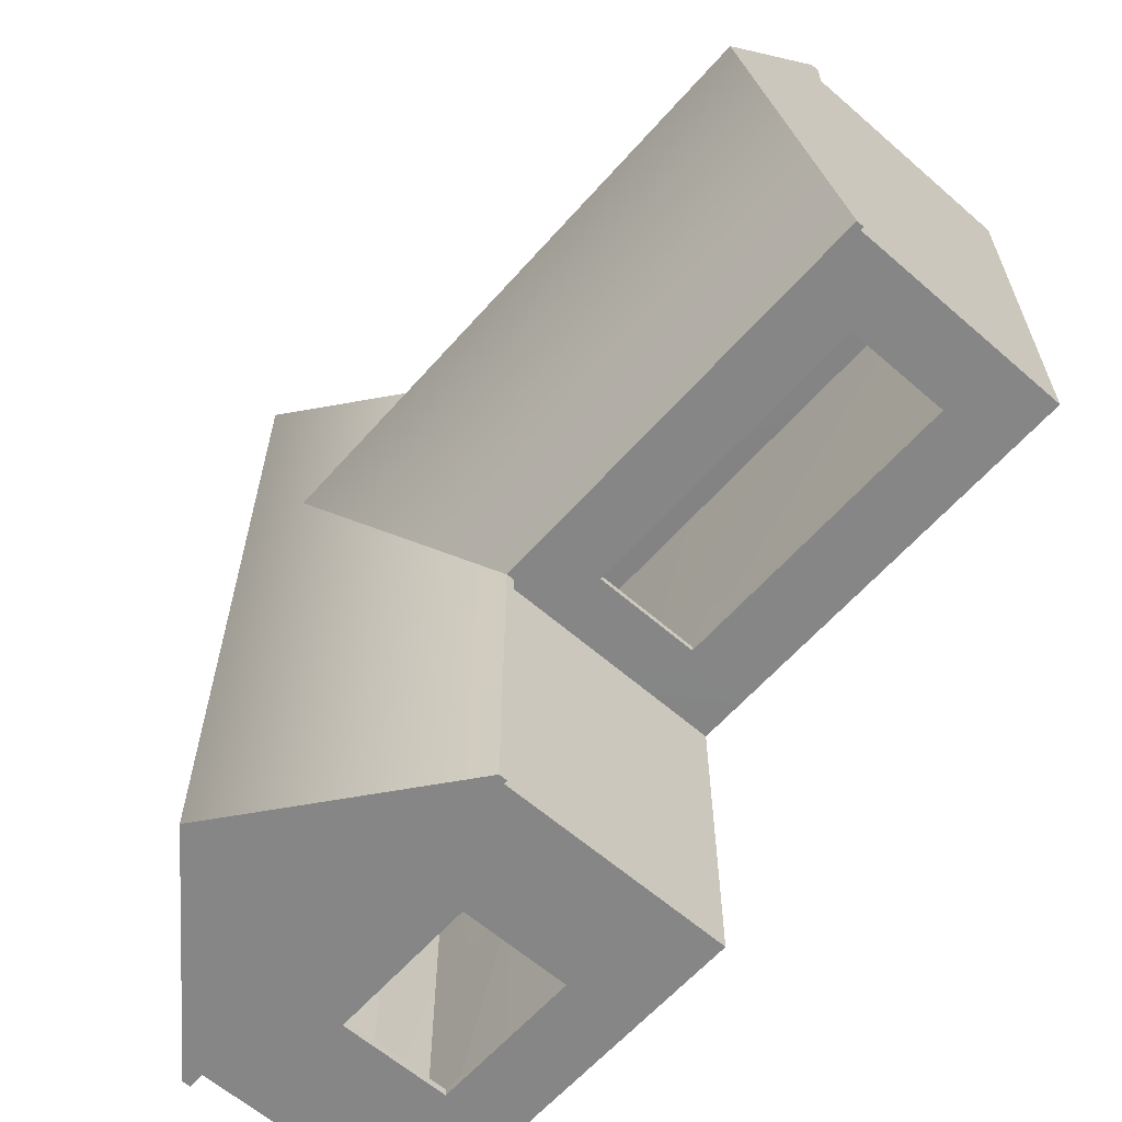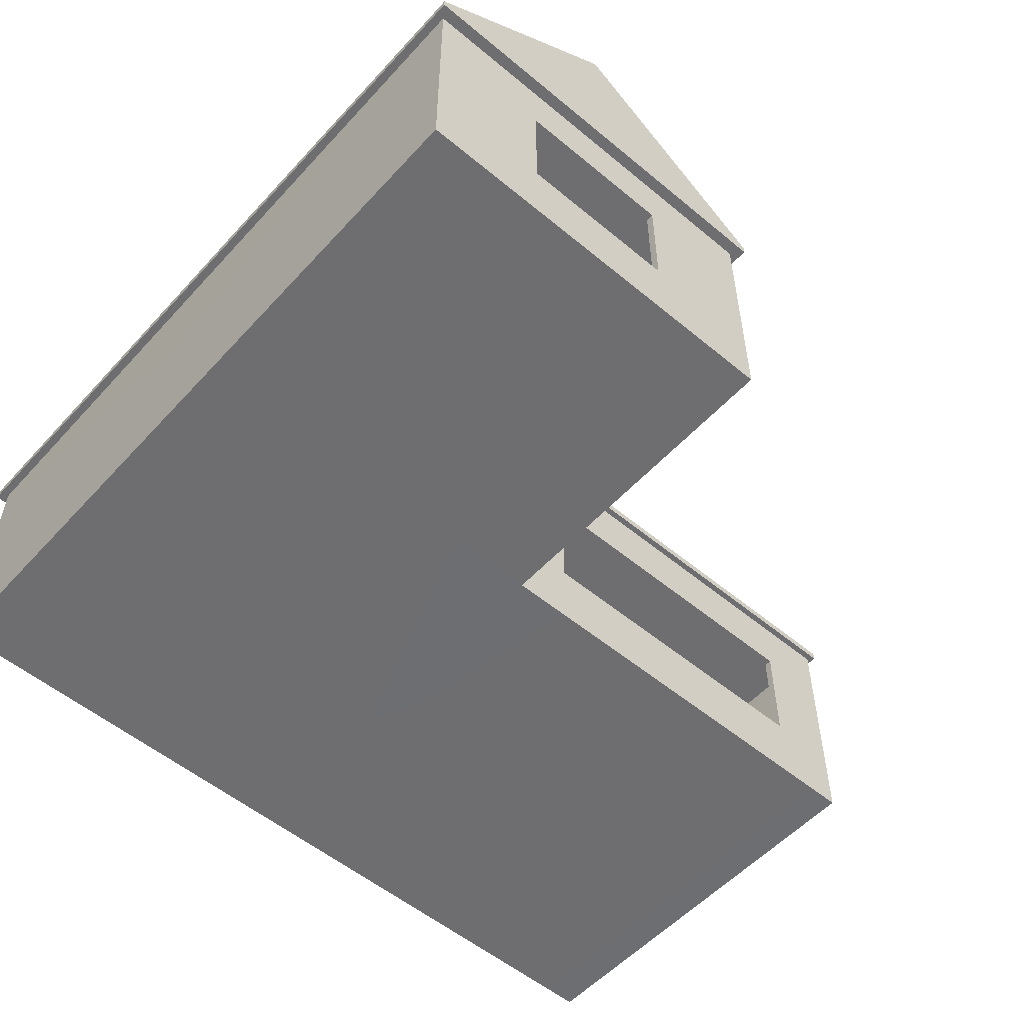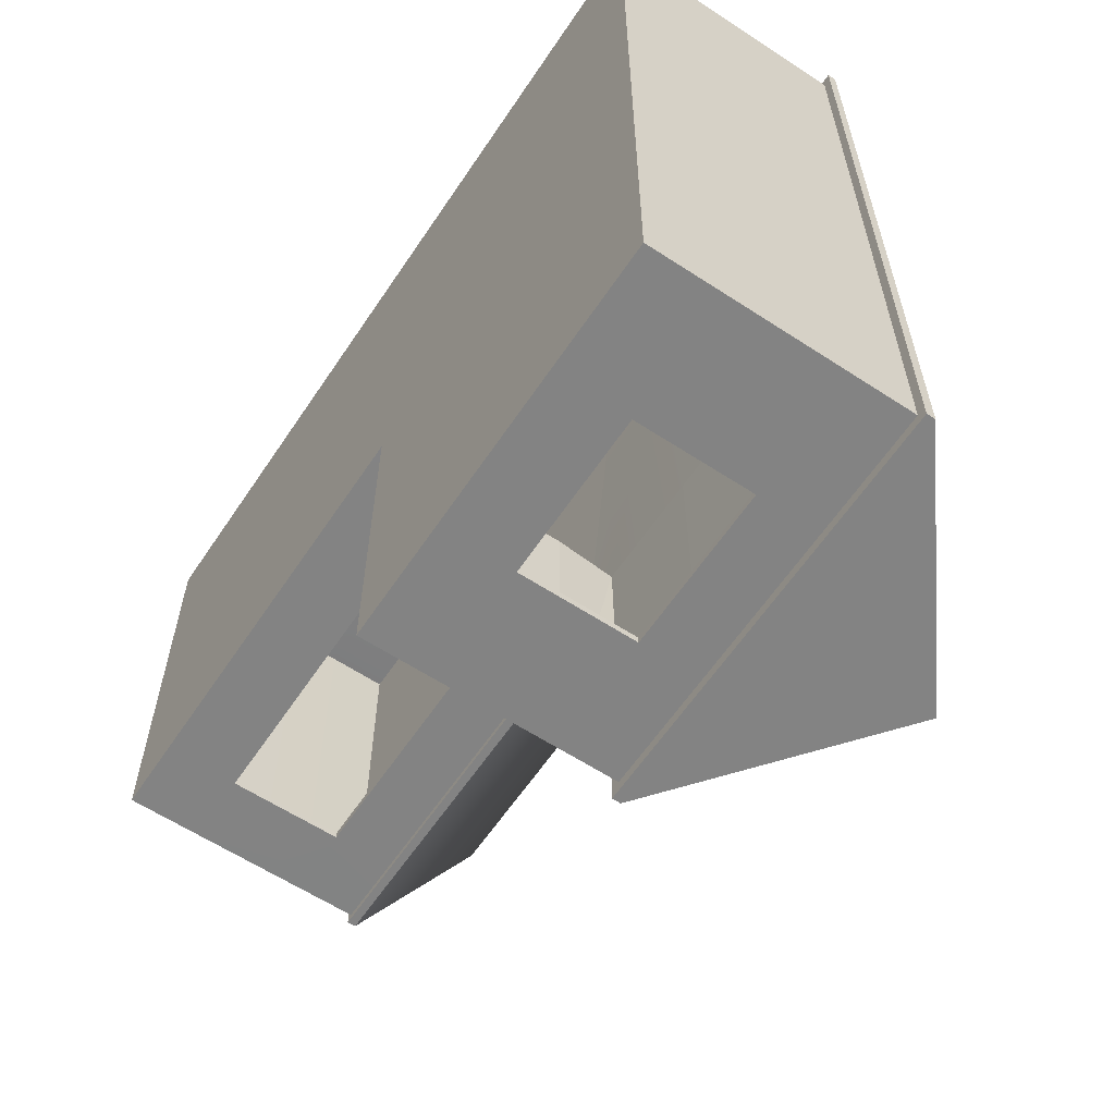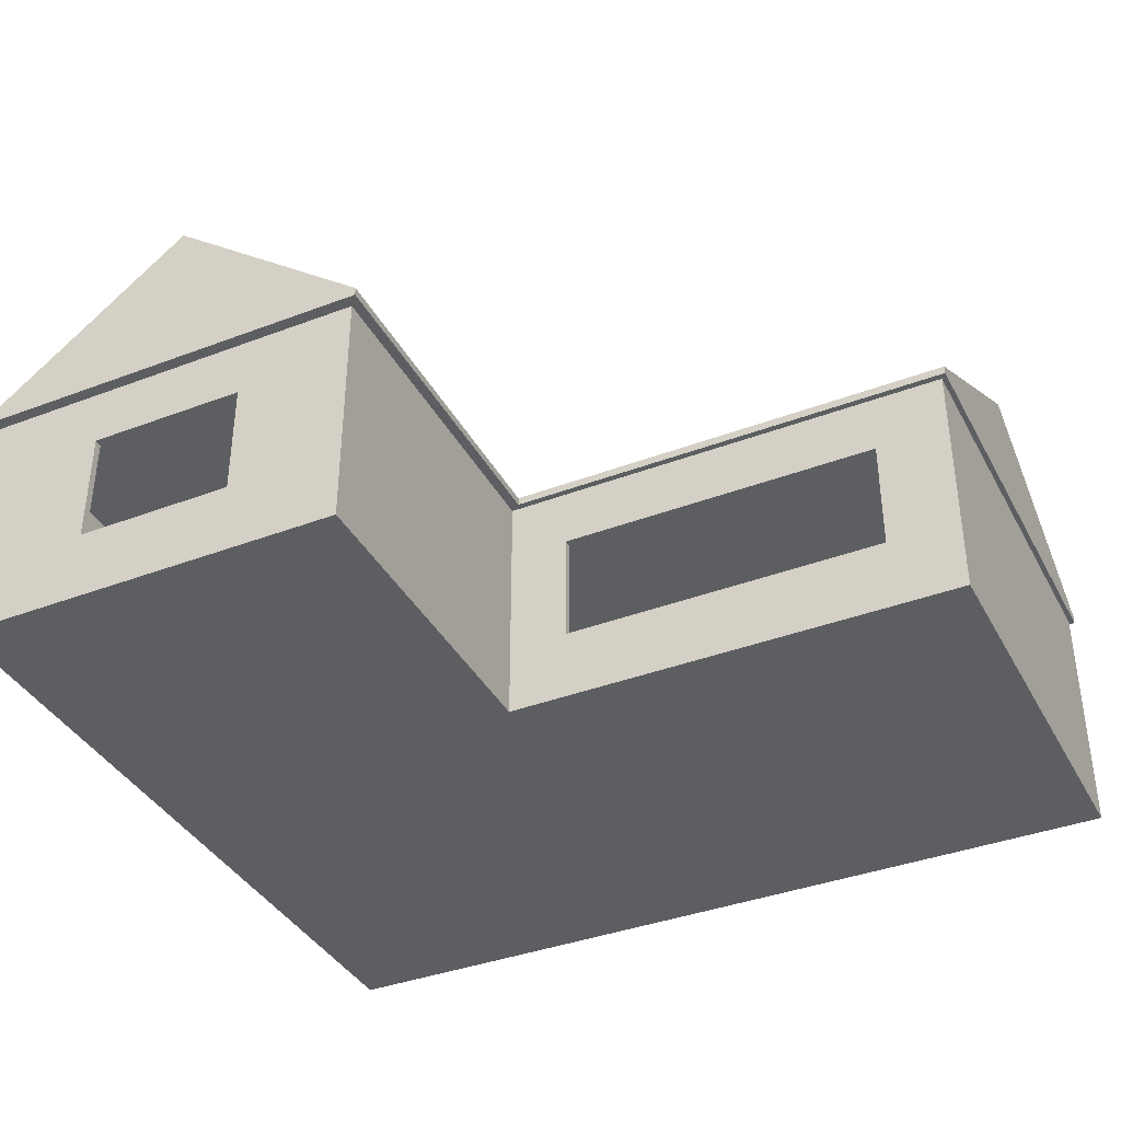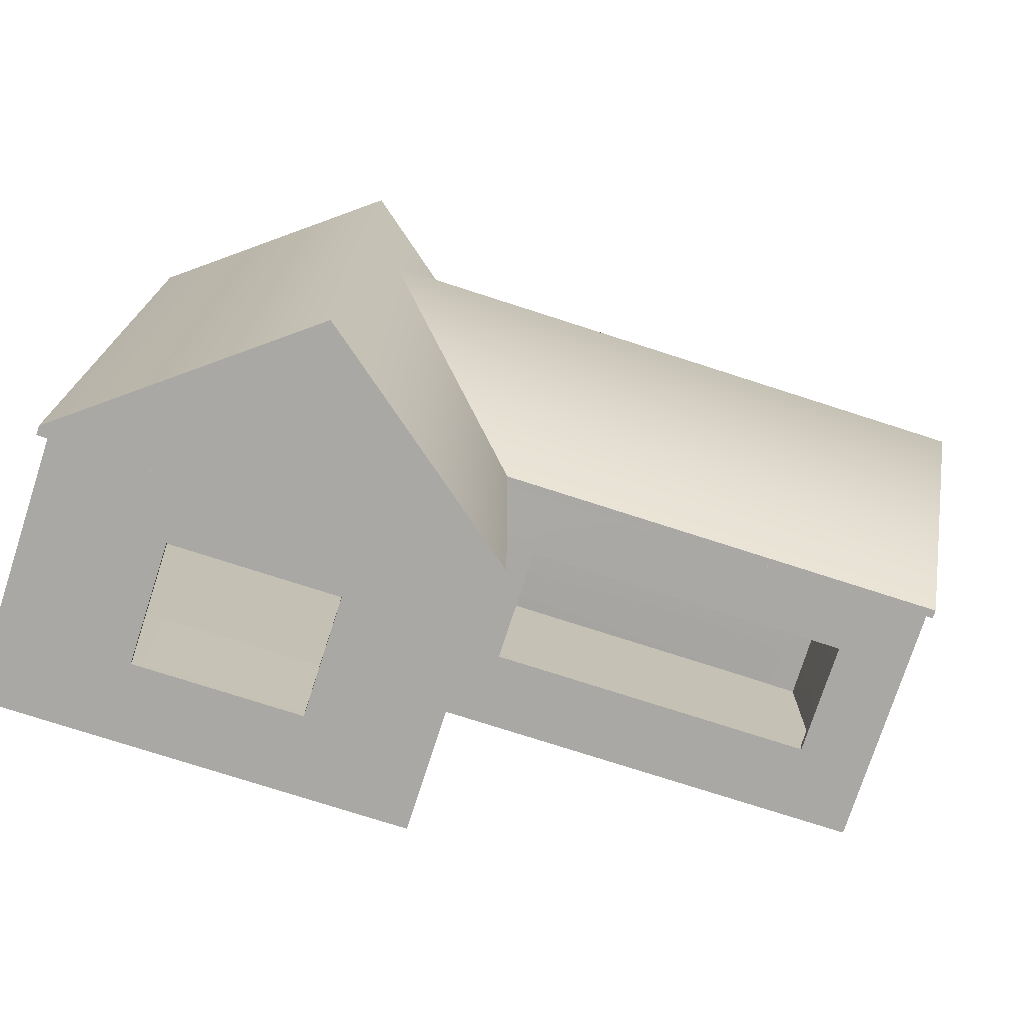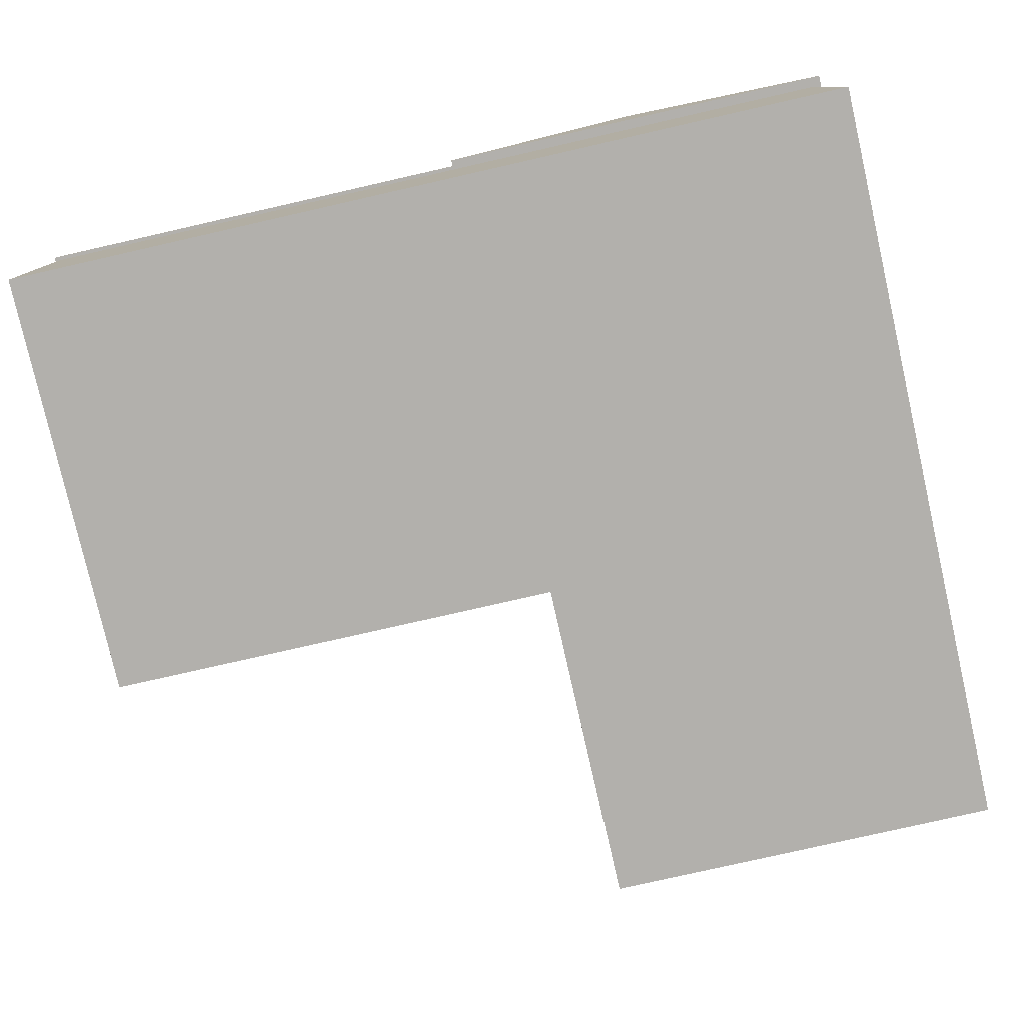
<metadata>
{"format":"obj","ext":"obj","renderer":"f3d","projection":"perspective","resolution":1024,"background":"white","views":[{"elev":-62.0,"azim":-131.4,"up":"+Z"},{"elev":-54.4,"azim":138.6,"up":"+Y"},{"elev":-61.0,"azim":56.3,"up":"+Z"},{"elev":-38.2,"azim":-154.3,"up":"+Y"},{"elev":-75.2,"azim":162.1,"up":"+Z"},{"elev":-78.8,"azim":12.8,"up":"+Y"}]}
</metadata>
<code>
v  -7.063 -0.7779 -24.22
v  7.28 -0.7779 -24.22
v  -7.063 -0.7779 -31.48
v  7.28 -0.7783 -31.47
v  -7.063 3.494 -24.22
v  7.28 3.494 -24.22
v  -7.063 3.494 -31.48
v  7.28 3.494 -31.47
v  0.6459 3.495 -31.48
v  0.6469 3.494 -24.22
v  0.6469 -0.7783 -24.22
v  0.6459 -0.779 -31.48
v  0.6449 3.494 -37.03
v  7.28 3.494 -37.03
v  7.28 -0.7779 -37.03
v  0.6449 -0.7779 -37.03
v  0.6444 2.369 -37.03
v  7.28 2.369 -37.03
v  7.281 2.369 -31.47
v  7.28 2.369 -24.22
v  0.6469 2.369 -24.22
v  -7.063 2.369 -24.22
v  -7.063 2.369 -31.48
v  0.6444 2.369 -31.48
v  0.6444 0.4518 -37.03
v  7.28 0.4518 -37.03
v  7.281 0.4518 -31.47
v  7.28 0.4518 -24.22
v  0.6469 0.4518 -24.22
v  -7.063 0.4518 -24.22
v  -7.063 0.4518 -31.48
v  0.6444 0.4518 -31.48
v  -0.3692 2.369 -31.48
v  -0.3692 0.4518 -31.48
v  -0.3692 -0.7783 -31.48
v  -0.3692 -0.7783 -24.22
v  -0.3692 0.4518 -24.22
v  -0.3692 2.369 -24.22
v  -0.3692 3.494 -24.22
v  -0.3692 3.494 -31.48
v  -5.851 2.369 -31.48
v  -5.851 0.4518 -31.48
v  -5.851 -0.7783 -31.48
v  -5.851 -0.7783 -24.22
v  -5.851 0.4518 -24.22
v  -5.851 2.369 -24.22
v  -5.851 3.494 -24.22
v  -5.851 3.494 -31.48
v  5.248 -0.7783 -37.03
v  5.248 0.4518 -37.03
v  5.248 2.369 -37.03
v  5.248 3.494 -37.03
v  5.248 3.495 -31.47
v  5.248 3.494 -24.22
v  5.248 2.369 -24.22
v  5.248 0.4518 -24.22
v  5.248 -0.7783 -24.22
v  5.248 -0.7794 -31.47
v  2.61 -0.7783 -37.03
v  2.61 0.4518 -37.03
v  2.61 2.369 -37.03
v  2.61 3.494 -37.03
v  2.61 3.495 -31.47
v  2.61 3.494 -24.22
v  2.61 2.369 -24.22
v  2.61 0.4518 -24.22
v  2.61 -0.7783 -24.22
v  2.61 -0.7794 -31.47
v  -6.99 -0.7049 -24.29
v  7.207 -0.7049 -24.29
v  -6.99 -0.7049 -31.4
v  7.191 -0.689 -31.47
v  -6.99 3.421 -24.29
v  7.207 3.421 -24.29
v  -6.99 3.421 -31.4
v  7.191 3.405 -31.47
v  0.684 3.381 -31.44
v  0.6469 3.405 -24.31
v  0.6469 -0.689 -24.31
v  0.684 -0.6647 -31.44
v  0.7178 3.421 -36.95
v  7.207 3.421 -36.95
v  7.207 -0.7049 -36.95
v  0.7178 -0.7049 -36.95
v  0.7338 2.369 -36.94
v  7.191 2.369 -36.94
v  7.155 2.369 -31.47
v  7.191 2.369 -24.31
v  0.6469 2.369 -24.34
v  -6.974 2.369 -24.31
v  -6.974 2.369 -31.39
v  0.7338 2.369 -31.39
v  0.7338 0.4518 -36.94
v  7.191 0.4518 -36.94
v  7.155 0.4518 -31.47
v  7.191 0.4518 -24.31
v  0.6469 0.4518 -24.34
v  -6.974 0.4518 -24.31
v  -6.974 0.4518 -31.39
v  0.7338 0.4518 -31.39
v  -0.3692 2.369 -31.35
v  -0.3692 0.4518 -31.35
v  -0.3692 -0.689 -31.39
v  -0.3692 -0.689 -24.31
v  -0.3692 0.4518 -24.34
v  -0.3692 2.369 -24.34
v  -0.3692 3.405 -24.31
v  -0.3692 3.405 -31.39
v  -5.851 2.369 -31.35
v  -5.851 0.4518 -31.35
v  -5.851 -0.689 -31.39
v  -5.851 -0.689 -24.31
v  -5.851 0.4518 -24.34
v  -5.851 2.369 -24.34
v  -5.851 3.405 -24.31
v  -5.851 3.405 -31.39
v  5.248 -0.689 -36.94
v  5.248 0.4518 -36.9
v  5.248 2.369 -36.9
v  5.248 3.405 -36.94
v  5.248 3.369 -31.47
v  5.248 3.405 -24.31
v  5.248 2.369 -24.34
v  5.248 0.4518 -24.34
v  5.248 -0.689 -24.31
v  5.248 -0.653 -31.47
v  2.61 -0.689 -36.94
v  2.61 0.4518 -36.9
v  2.61 2.369 -36.9
v  2.61 3.405 -36.94
v  2.61 3.369 -31.47
v  2.61 3.405 -24.31
v  2.61 2.369 -24.34
v  2.61 0.4518 -24.34
v  2.61 -0.689 -24.31
v  2.61 -0.653 -31.47
o Box001
g Box001
f 3 43 44
f 44 1 3
f 47 48 7
f 7 5 47
f 44 45 30
f 30 1 44
f 4 27 28
f 28 2 4
f 49 50 26
f 26 15 49
f 1 30 31
f 31 3 1
f 68 67 11
f 11 12 68
f 64 63 9
f 9 10 64
f 67 66 29
f 29 11 67
f 35 34 32
f 32 12 35
f 63 62 13
f 13 9 63
f 19 18 14
f 14 8 19
f 58 49 15
f 15 4 58
f 32 25 16
f 16 12 32
f 10 39 38
f 38 21 10
f 8 6 20
f 20 19 8
f 13 62 61
f 61 17 13
f 5 7 23
f 23 22 5
f 6 54 55
f 55 20 6
f 7 48 41
f 41 23 7
f 27 26 18
f 18 19 27
f 9 13 17
f 17 24 9
f 21 38 37
f 37 29 21
f 19 20 28
f 28 27 19
f 17 61 60
f 60 25 17
f 22 23 31
f 31 30 22
f 20 55 56
f 56 28 20
f 23 41 42
f 42 31 23
f 24 17 25
f 25 32 24
f 4 15 26
f 26 27 4
f 12 11 36
f 36 35 12
f 10 9 40
f 40 39 10
f 11 29 37
f 37 36 11
f 43 42 34
f 34 35 43
f 47 46 38
f 38 39 47
f 9 24 33
f 33 40 9
f 46 45 37
f 37 38 46
f 24 32 34
f 34 33 24
f 35 36 44
f 44 43 35
f 39 40 48
f 48 47 39
f 36 37 45
f 45 44 36
f 40 33 41
f 41 48 40
f 3 31 42
f 42 43 3
f 5 22 46
f 46 47 5
f 22 30 45
f 45 46 22
f 59 60 50
f 50 49 59
f 4 2 57
f 57 58 4
f 6 8 53
f 53 54 6
f 2 28 56
f 56 57 2
f 8 14 52
f 52 53 8
f 68 59 49
f 49 58 68
f 14 18 51
f 51 52 14
f 64 65 55
f 55 54 64
f 18 26 50
f 50 51 18
f 65 66 56
f 56 55 65
f 58 57 67
f 67 68 58
f 54 53 63
f 63 64 54
f 57 56 66
f 66 67 57
f 53 52 62
f 62 63 53
f 52 51 61
f 61 62 52
f 16 25 60
f 60 59 16
f 12 16 59
f 59 68 12
f 10 21 65
f 65 64 10
f 21 29 66
f 66 65 21
f 112 111 71
f 71 69 112
f 75 116 115
f 115 73 75
f 98 113 112
f 112 69 98
f 96 95 72
f 72 70 96
f 94 118 117
f 117 83 94
f 99 98 69
f 69 71 99
f 79 135 136
f 136 80 79
f 77 131 132
f 132 78 77
f 97 134 135
f 135 79 97
f 100 102 103
f 103 80 100
f 81 130 131
f 131 77 81
f 82 86 87
f 87 76 82
f 83 117 126
f 126 72 83
f 84 93 100
f 100 80 84
f 106 107 78
f 78 89 106
f 88 74 76
f 76 87 88
f 129 130 81
f 81 85 129
f 91 75 73
f 73 90 91
f 123 122 74
f 74 88 123
f 109 116 75
f 75 91 109
f 86 94 95
f 95 87 86
f 85 81 77
f 77 92 85
f 105 106 89
f 89 97 105
f 96 88 87
f 87 95 96
f 128 129 85
f 85 93 128
f 99 91 90
f 90 98 99
f 124 123 88
f 88 96 124
f 110 109 91
f 91 99 110
f 93 85 92
f 92 100 93
f 94 83 72
f 72 95 94
f 104 79 80
f 80 103 104
f 108 77 78
f 78 107 108
f 105 97 79
f 79 104 105
f 102 110 111
f 111 103 102
f 106 114 115
f 115 107 106
f 101 92 77
f 77 108 101
f 105 113 114
f 114 106 105
f 102 100 92
f 92 101 102
f 112 104 103
f 103 111 112
f 116 108 107
f 107 115 116
f 113 105 104
f 104 112 113
f 109 101 108
f 108 116 109
f 110 99 71
f 71 111 110
f 114 90 73
f 73 115 114
f 113 98 90
f 90 114 113
f 118 128 127
f 127 117 118
f 125 70 72
f 72 126 125
f 121 76 74
f 74 122 121
f 124 96 70
f 70 125 124
f 120 82 76
f 76 121 120
f 117 127 136
f 136 126 117
f 119 86 82
f 82 120 119
f 123 133 132
f 132 122 123
f 118 94 86
f 86 119 118
f 124 134 133
f 133 123 124
f 135 125 126
f 126 136 135
f 131 121 122
f 122 132 131
f 134 124 125
f 125 135 134
f 130 120 121
f 121 131 130
f 129 119 120
f 120 130 129
f 128 93 84
f 84 127 128
f 127 84 80
f 80 136 127
f 133 89 78
f 78 132 133
f 134 97 89
f 89 133 134
f 60 61 129
f 129 128 60
f 42 41 109
f 109 110 42
f 34 42 110
f 110 102 34
f 33 34 102
f 102 101 33
f 41 33 101
f 101 109 41
f 50 60 128
f 128 118 50
f 51 50 118
f 118 119 51
f 61 51 119
f 119 129 61
v  0.4783 3.395 -24.05
v  7.42 3.395 -24.05
v  0.4783 3.395 -37.22
v  7.42 3.395 -37.22
v  0.4783 3.538 -24.05
v  7.42 3.538 -24.05
v  0.4783 3.538 -37.22
v  7.42 3.538 -37.22
v  3.933 6.254 -24.05
v  3.933 6.254 -37.22
v  3.933 3.395 -37.22
v  3.933 3.395 -24.05
o Box002
g Box002
f 139 147 148
f 148 137 139
f 145 146 143
f 143 141 145
f 148 145 141
f 141 137 148
f 138 140 144
f 144 142 138
f 147 146 144
f 144 140 147
f 139 137 141
f 141 143 139
f 140 138 148
f 148 147 140
f 142 144 146
f 146 145 142
f 138 142 145
f 145 148 138
f 139 143 146
f 146 147 139
v  -7.151 3.395 -31.58
v  -7.151 3.395 -24.15
v  3.857 3.395 -31.58
v  3.857 3.395 -24.15
v  -7.151 3.538 -31.58
v  -7.151 3.538 -24.15
v  3.857 3.538 -31.58
v  3.857 3.538 -24.15
v  -7.151 5.72 -27.89
v  3.857 5.72 -27.89
v  3.857 3.395 -27.89
v  -7.151 3.395 -27.89
o Box003
g Box003
f 151 159 160
f 160 149 151
f 157 158 155
f 155 153 157
f 160 157 153
f 153 149 160
f 150 152 156
f 156 154 150
f 159 158 156
f 156 152 159
f 151 149 153
f 153 155 151
f 152 150 160
f 160 159 152
f 154 156 158
f 158 157 154
f 150 154 157
f 157 160 150
f 151 155 158
f 158 159 151

</code>
